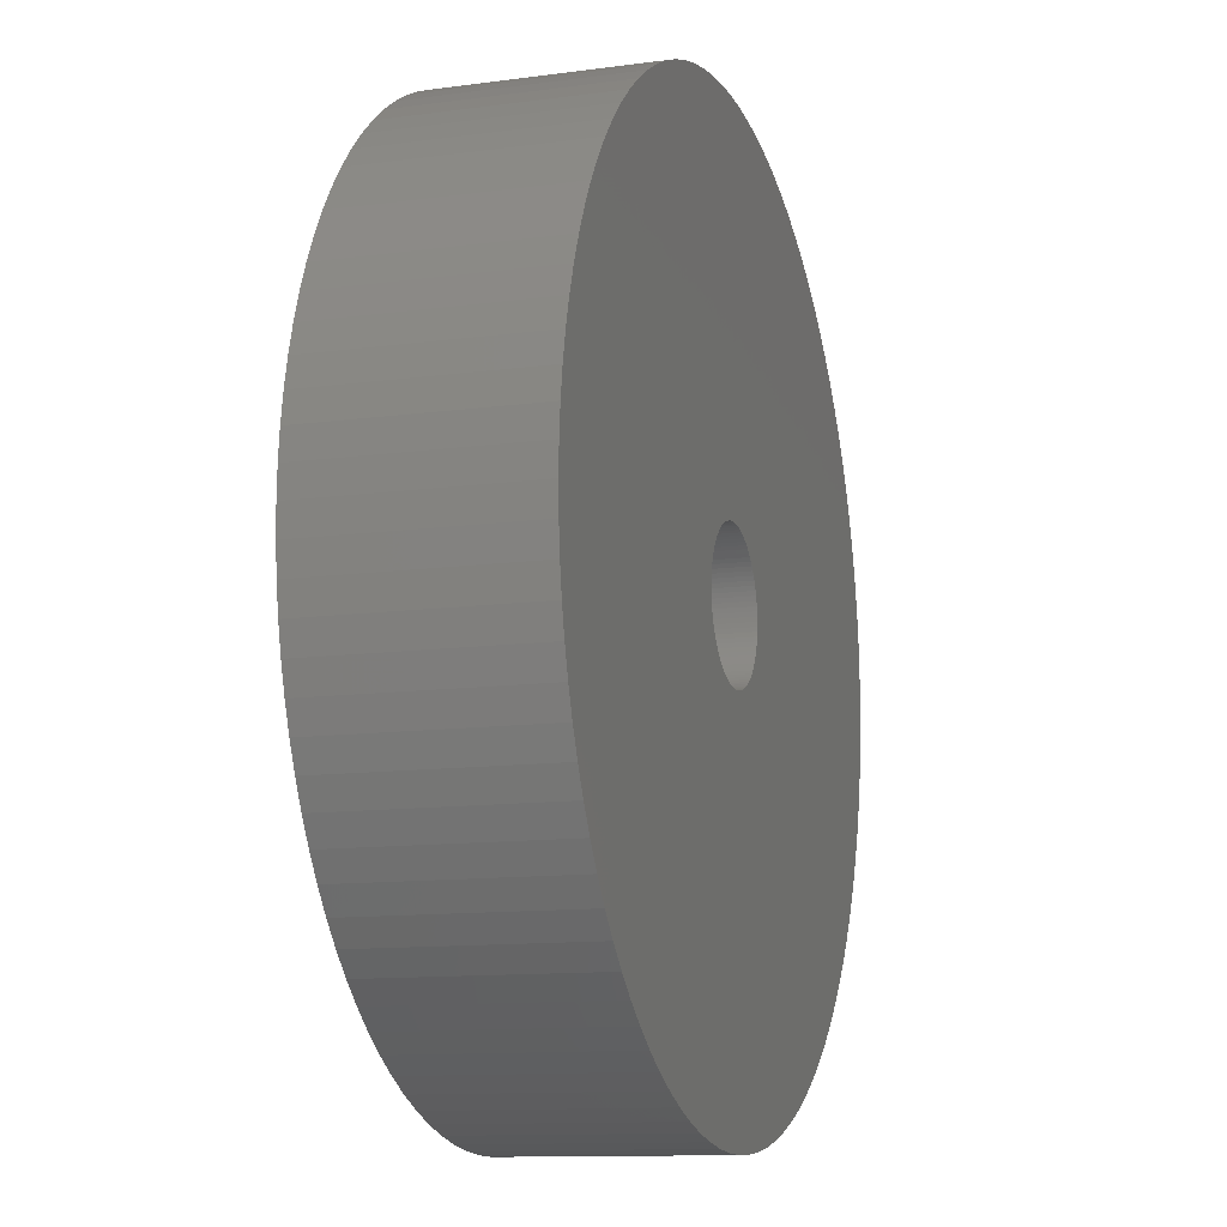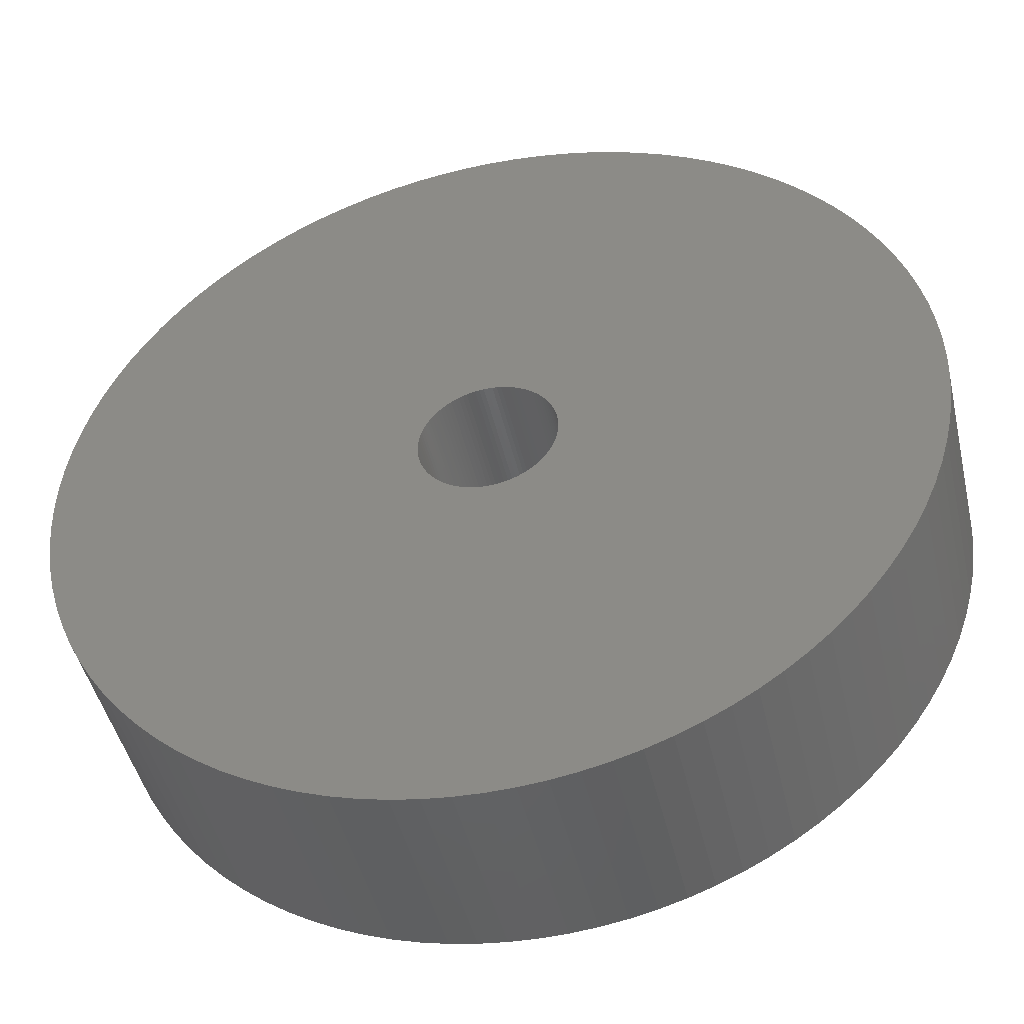
<metadata>
{"format":"stl","ext":"stl","renderer":"f3d","projection":"perspective","resolution":1024,"background":"white","views":[{"elev":-11.7,"azim":-72.0,"up":"+Y"},{"elev":-45.9,"azim":13.0,"up":"+Y"}]}
</metadata>
<code>
# stl→obj: 400 verts, 800 faces
v 12.7 0 6
v 12.67 0.7974 0
v 12.67 0.7974 6
v 12.7 0 0
v -12.7 0 0
v -12.67 0.7974 6
v -12.67 0.7974 0
v -12.7 0 6
v 0.7974 12.67 0
v 0 12.7 6
v 0.7974 12.67 6
v 0 12.7 0
v 9.258 8.694 6
v 8.694 9.258 0
v 8.694 9.258 6
v 9.258 8.694 0
v -8.095 9.786 0
v -8.694 9.258 6
v -8.095 9.786 6
v -8.694 9.258 0
v -3.925 12.08 0
v -4.675 11.81 6
v -3.925 12.08 6
v -4.675 11.81 0
v 11.81 4.675 6
v 11.49 5.407 0
v 11.49 5.407 6
v 11.81 4.675 0
v 5.407 11.49 0
v 4.675 11.81 6
v 5.407 11.49 6
v 4.675 11.81 0
v 7.465 10.27 0
v 6.805 10.72 6
v 7.465 10.27 6
v 6.805 10.72 0
v -11.49 5.407 0
v -11.13 6.118 6
v -11.13 6.118 0
v -11.49 5.407 6
v -1.592 12.6 0
v -2.38 12.47 6
v -1.592 12.6 6
v -2.38 12.47 0
v 11.49 -5.407 6
v 11.81 -4.675 0
v 11.81 -4.675 6
v 11.49 -5.407 0
v 2 0 0
v 12.67 -0.7974 0
v 1.996 -0.1256 0
v 12.6 -1.592 0
v 1.984 -0.2507 0
v 12.47 -2.38 0
v 1.996 0.1256 0
v 1.965 -0.3748 0
v 12.3 -3.158 0
v 12.6 1.592 0
v 1.937 -0.4974 0
v 12.08 -3.925 0
v 1.984 0.2507 0
v 1.902 -0.618 0
v 12.47 2.38 0
v 1.86 -0.7362 0
v 1.965 0.3748 0
v 1.81 -0.8516 0
v 11.13 -6.118 0
v 12.3 3.158 0
v 1.753 -0.9635 0
v 10.72 -6.805 0
v 1.937 0.4974 0
v 1.689 -1.072 0
v 10.27 -7.465 0
v 12.08 3.925 0
v 1.618 -1.176 0
v 9.786 -8.095 0
v 1.902 0.618 0
v 1.541 -1.275 0
v 9.258 -8.694 0
v 1.458 -1.369 0
v 8.694 -9.258 0
v 1.86 0.7362 0
v 1.369 -1.458 0
v 8.095 -9.786 0
v 1.275 -1.541 0
v 7.465 -10.27 0
v 1.81 0.8516 0
v 1.176 -1.618 0
v 6.805 -10.72 0
v 11.13 6.118 0
v 1.072 -1.689 0
v 6.118 -11.13 0
v 1.753 0.9635 0
v 0.9635 -1.753 0
v 5.407 -11.49 0
v 10.72 6.805 0
v 0.8516 -1.81 0
v 4.675 -11.81 0
v 1.689 1.072 0
v 0.7362 -1.86 0
v 3.925 -12.08 0
v 10.27 7.465 0
v 0.618 -1.902 0
v 3.158 -12.3 0
v 1.618 1.176 0
v 0.4974 -1.937 0
v 2.38 -12.47 0
v 9.786 8.095 0
v 1.541 1.275 0
v 0.3748 -1.965 0
v 1.592 -12.6 0
v 0.2507 -1.984 0
v 0.7974 -12.67 0
v 0.1256 -1.996 0
v 0 -12.7 0
v 0 -2 0
v -0.1256 -1.996 0
v -0.7974 -12.67 0
v -0.2507 -1.984 0
v -1.592 -12.6 0
v -0.3748 -1.965 0
v -2.38 -12.47 0
v -0.4974 -1.937 0
v -3.158 -12.3 0
v -0.618 -1.902 0
v -3.925 -12.08 0
v -0.7362 -1.86 0
v -4.675 -11.81 0
v -0.8516 -1.81 0
v -5.407 -11.49 0
v -0.9635 -1.753 0
v -6.118 -11.13 0
v -1.072 -1.689 0
v -6.805 -10.72 0
v -1.176 -1.618 0
v -7.465 -10.27 0
v -1.275 -1.541 0
v -8.095 -9.786 0
v -1.369 -1.458 0
v -8.694 -9.258 0
v -1.458 -1.369 0
v -9.258 -8.694 0
v -9.786 -8.095 0
v -1.541 -1.275 0
v 1.458 1.369 0
v 1.369 1.458 0
v 8.095 9.786 0
v 1.275 1.541 0
v 1.176 1.618 0
v 1.072 1.689 0
v 6.118 11.13 0
v 0.9635 1.753 0
v 0.8516 1.81 0
v 0.7362 1.86 0
v 3.925 12.08 0
v 0.618 1.902 0
v 3.158 12.3 0
v 0.4974 1.937 0
v 2.38 12.47 0
v 0.3748 1.965 0
v 1.592 12.6 0
v 0.2507 1.984 0
v 0.1256 1.996 0
v 0 2 0
v -0.1256 1.996 0
v -0.7974 12.67 0
v -0.2507 1.984 0
v -0.3748 1.965 0
v -0.4974 1.937 0
v -3.158 12.3 0
v -0.618 1.902 0
v -0.7362 1.86 0
v -0.8516 1.81 0
v -5.407 11.49 0
v -0.9635 1.753 0
v -6.118 11.13 0
v -1.072 1.689 0
v -6.805 10.72 0
v -1.176 1.618 0
v -7.465 10.27 0
v -1.275 1.541 0
v -1.369 1.458 0
v -1.458 1.369 0
v -9.258 8.694 0
v -1.541 1.275 0
v -9.786 8.095 0
v -1.618 1.176 0
v -10.27 7.465 0
v -1.689 1.072 0
v -10.72 6.805 0
v -1.753 0.9635 0
v -1.81 0.8516 0
v -1.86 0.7362 0
v -11.81 4.675 0
v -1.902 0.618 0
v -12.08 3.925 0
v -1.937 0.4974 0
v -12.3 3.158 0
v -1.965 0.3748 0
v -12.47 2.38 0
v -1.984 0.2507 0
v -12.6 1.592 0
v -1.996 0.1256 0
v -2 0 0
v -1.618 -1.176 0
v -10.27 -7.465 0
v -1.689 -1.072 0
v -10.72 -6.805 0
v -1.753 -0.9635 0
v -11.13 -6.118 0
v -1.81 -0.8516 0
v -11.49 -5.407 0
v -1.86 -0.7362 0
v -11.81 -4.675 0
v -1.902 -0.618 0
v -12.08 -3.925 0
v -1.937 -0.4974 0
v -12.3 -3.158 0
v -1.965 -0.3748 0
v -12.47 -2.38 0
v -1.984 -0.2507 0
v -12.6 -1.592 0
v -1.996 -0.1256 0
v -12.67 -0.7974 0
v 12.47 2.38 6
v 12.3 3.158 6
v 10.72 6.805 6
v 10.27 7.465 6
v 9.786 8.095 6
v 11.13 6.118 6
v 2.38 12.47 6
v 3.158 12.3 6
v 3.925 12.08 6
v 8.095 9.786 6
v -12.3 3.158 6
v -12.47 2.38 6
v -9.786 8.095 6
v -10.27 7.465 6
v -10.72 6.805 6
v 2 0 6
v 1.996 0.1256 6
v 12.6 1.592 6
v 12.67 -0.7974 6
v 1.984 0.2507 6
v 1.996 -0.1256 6
v 1.965 0.3748 6
v 12.6 -1.592 6
v 1.937 0.4974 6
v 12.08 3.925 6
v 1.984 -0.2507 6
v 1.902 0.618 6
v 12.47 -2.38 6
v 1.86 0.7362 6
v 1.965 -0.3748 6
v 1.81 0.8516 6
v 12.3 -3.158 6
v 1.753 0.9635 6
v 1.937 -0.4974 6
v 1.689 1.072 6
v 12.08 -3.925 6
v 1.618 1.176 6
v 1.902 -0.618 6
v 1.541 1.275 6
v 1.458 1.369 6
v 1.86 -0.7362 6
v 1.369 1.458 6
v 1.275 1.541 6
v 1.81 -0.8516 6
v 1.176 1.618 6
v 11.13 -6.118 6
v 1.072 1.689 6
v 6.118 11.13 6
v 1.753 -0.9635 6
v 0.9635 1.753 6
v 10.72 -6.805 6
v 0.8516 1.81 6
v 1.689 -1.072 6
v 0.7362 1.86 6
v 10.27 -7.465 6
v 0.618 1.902 6
v 1.618 -1.176 6
v 0.4974 1.937 6
v 9.786 -8.095 6
v 1.541 -1.275 6
v 0.3748 1.965 6
v 1.592 12.6 6
v 0.2507 1.984 6
v 0.1256 1.996 6
v 0 2 6
v -0.1256 1.996 6
v -0.7974 12.67 6
v -0.2507 1.984 6
v -0.3748 1.965 6
v -0.4974 1.937 6
v -3.158 12.3 6
v -0.618 1.902 6
v -0.7362 1.86 6
v -0.8516 1.81 6
v -5.407 11.49 6
v -0.9635 1.753 6
v -6.118 11.13 6
v -1.072 1.689 6
v -6.805 10.72 6
v -1.176 1.618 6
v -7.465 10.27 6
v -1.275 1.541 6
v -1.369 1.458 6
v -1.458 1.369 6
v -9.258 8.694 6
v -1.541 1.275 6
v 9.258 -8.694 6
v 1.458 -1.369 6
v 8.694 -9.258 6
v 1.369 -1.458 6
v 8.095 -9.786 6
v 1.275 -1.541 6
v 7.465 -10.27 6
v 1.176 -1.618 6
v 6.805 -10.72 6
v 1.072 -1.689 6
v 6.118 -11.13 6
v 0.9635 -1.753 6
v 5.407 -11.49 6
v 0.8516 -1.81 6
v 4.675 -11.81 6
v 0.7362 -1.86 6
v 3.925 -12.08 6
v 0.618 -1.902 6
v 3.158 -12.3 6
v 0.4974 -1.937 6
v 2.38 -12.47 6
v 0.3748 -1.965 6
v 1.592 -12.6 6
v 0.2507 -1.984 6
v 0.7974 -12.67 6
v 0.1256 -1.996 6
v 0 -2 6
v 0 -12.7 6
v -0.1256 -1.996 6
v -0.7974 -12.67 6
v -0.2507 -1.984 6
v -1.592 -12.6 6
v -0.3748 -1.965 6
v -2.38 -12.47 6
v -0.4974 -1.937 6
v -3.158 -12.3 6
v -0.618 -1.902 6
v -3.925 -12.08 6
v -0.7362 -1.86 6
v -4.675 -11.81 6
v -0.8516 -1.81 6
v -5.407 -11.49 6
v -0.9635 -1.753 6
v -6.118 -11.13 6
v -1.072 -1.689 6
v -6.805 -10.72 6
v -1.176 -1.618 6
v -7.465 -10.27 6
v -1.275 -1.541 6
v -8.095 -9.786 6
v -1.369 -1.458 6
v -8.694 -9.258 6
v -1.458 -1.369 6
v -9.258 -8.694 6
v -1.541 -1.275 6
v -9.786 -8.095 6
v -1.618 -1.176 6
v -10.27 -7.465 6
v -1.689 -1.072 6
v -10.72 -6.805 6
v -1.753 -0.9635 6
v -11.13 -6.118 6
v -1.81 -0.8516 6
v -11.49 -5.407 6
v -1.86 -0.7362 6
v -11.81 -4.675 6
v -1.902 -0.618 6
v -12.08 -3.925 6
v -1.937 -0.4974 6
v -12.3 -3.158 6
v -1.965 -0.3748 6
v -12.47 -2.38 6
v -1.984 -0.2507 6
v -12.6 -1.592 6
v -1.996 -0.1256 6
v -12.67 -0.7974 6
v -2 0 6
v -1.618 1.176 6
v -1.689 1.072 6
v -1.753 0.9635 6
v -1.81 0.8516 6
v -1.86 0.7362 6
v -11.81 4.675 6
v -1.902 0.618 6
v -12.08 3.925 6
v -1.937 0.4974 6
v -1.965 0.3748 6
v -1.984 0.2507 6
v -12.6 1.592 6
v -1.996 0.1256 6
f 1 2 3
f 2 1 4
f 5 6 7
f 6 5 8
f 9 10 11
f 10 9 12
f 13 14 15
f 14 13 16
f 17 18 19
f 18 17 20
f 21 22 23
f 22 21 24
f 25 26 27
f 26 25 28
f 29 30 31
f 30 29 32
f 33 34 35
f 34 33 36
f 37 38 39
f 38 37 40
f 41 42 43
f 42 41 44
f 45 46 47
f 46 45 48
f 49 4 50
f 51 50 52
f 4 49 2
f 53 52 54
f 55 2 49
f 56 54 57
f 2 55 58
f 59 57 60
f 61 58 55
f 62 60 46
f 58 61 63
f 64 46 48
f 65 63 61
f 66 48 67
f 63 65 68
f 69 67 70
f 71 68 65
f 72 70 73
f 68 71 74
f 75 73 76
f 77 74 71
f 78 76 79
f 74 77 28
f 80 79 81
f 82 28 77
f 83 81 84
f 28 82 26
f 85 84 86
f 87 26 82
f 88 86 89
f 26 87 90
f 91 89 92
f 93 90 87
f 94 92 95
f 90 93 96
f 97 95 98
f 99 96 93
f 100 98 101
f 96 99 102
f 103 101 104
f 105 102 99
f 106 104 107
f 102 105 108
f 109 108 105
f 50 51 49
f 52 53 51
f 54 56 53
f 57 59 56
f 60 62 59
f 46 64 62
f 48 66 64
f 67 69 66
f 70 72 69
f 73 75 72
f 110 107 111
f 76 78 75
f 79 80 78
f 81 83 80
f 84 85 83
f 86 88 85
f 89 91 88
f 92 94 91
f 95 97 94
f 112 111 113
f 98 100 97
f 101 103 100
f 104 106 103
f 107 110 106
f 111 112 110
f 113 114 112
f 115 114 113
f 115 116 114
f 115 117 116
f 118 117 115
f 117 118 119
f 120 119 118
f 119 120 121
f 122 121 120
f 121 122 123
f 124 123 122
f 123 124 125
f 126 125 124
f 125 126 127
f 128 127 126
f 127 128 129
f 130 129 128
f 129 130 131
f 132 131 130
f 131 132 133
f 134 133 132
f 133 134 135
f 136 135 134
f 135 136 137
f 138 137 136
f 137 138 139
f 140 139 138
f 139 140 141
f 142 141 140
f 143 144 142
f 141 142 144
f 108 109 16
f 145 16 109
f 16 145 14
f 146 14 145
f 14 146 147
f 148 147 146
f 147 148 33
f 149 33 148
f 33 149 36
f 150 36 149
f 36 150 151
f 152 151 150
f 151 152 29
f 153 29 152
f 29 153 32
f 154 32 153
f 32 154 155
f 156 155 154
f 155 156 157
f 158 157 156
f 157 158 159
f 160 159 158
f 159 160 161
f 162 161 160
f 161 162 9
f 163 9 162
f 164 9 163
f 164 12 9
f 165 12 164
f 166 165 167
f 41 167 168
f 44 168 169
f 170 169 171
f 21 171 172
f 165 166 12
f 24 172 173
f 174 173 175
f 176 175 177
f 178 177 179
f 180 179 181
f 17 181 182
f 20 182 183
f 184 183 185
f 167 41 166
f 186 185 187
f 188 187 189
f 190 189 191
f 39 191 192
f 37 192 193
f 194 193 195
f 196 195 197
f 198 197 199
f 200 199 201
f 202 201 203
f 168 44 41
f 7 203 204
f 144 143 205
f 206 205 143
f 169 170 44
f 205 206 207
f 171 21 170
f 208 207 206
f 172 24 21
f 207 208 209
f 173 174 24
f 210 209 208
f 175 176 174
f 209 210 211
f 177 178 176
f 212 211 210
f 179 180 178
f 211 212 213
f 181 17 180
f 214 213 212
f 182 20 17
f 213 214 215
f 183 184 20
f 216 215 214
f 185 186 184
f 215 216 217
f 187 188 186
f 218 217 216
f 189 190 188
f 217 218 219
f 191 39 190
f 220 219 218
f 192 37 39
f 219 220 221
f 193 194 37
f 222 221 220
f 195 196 194
f 221 222 223
f 197 198 196
f 224 223 222
f 199 200 198
f 223 224 204
f 201 202 200
f 5 204 224
f 203 7 202
f 204 5 7
f 225 68 226
f 68 225 63
f 227 102 228
f 102 227 96
f 228 108 229
f 108 228 102
f 230 96 227
f 96 230 90
f 157 231 232
f 231 157 159
f 32 233 30
f 233 32 155
f 14 234 15
f 234 14 147
f 200 235 198
f 235 200 236
f 188 237 186
f 237 188 238
f 190 238 188
f 238 190 239
f 240 1 3
f 241 3 242
f 1 240 243
f 244 242 225
f 245 243 240
f 246 225 226
f 243 245 247
f 248 226 249
f 250 247 245
f 251 249 25
f 247 250 252
f 253 25 27
f 254 252 250
f 255 27 230
f 252 254 256
f 257 230 227
f 258 256 254
f 259 227 228
f 256 258 260
f 261 228 229
f 262 260 258
f 263 229 13
f 260 262 47
f 264 13 15
f 265 47 262
f 266 15 234
f 47 265 45
f 267 234 35
f 268 45 265
f 269 35 34
f 45 268 270
f 271 34 272
f 273 270 268
f 274 272 31
f 270 273 275
f 276 31 30
f 277 275 273
f 278 30 233
f 275 277 279
f 280 233 232
f 281 279 277
f 282 232 231
f 279 281 283
f 284 283 281
f 3 241 240
f 242 244 241
f 225 246 244
f 226 248 246
f 249 251 248
f 25 253 251
f 27 255 253
f 230 257 255
f 227 259 257
f 228 261 259
f 285 231 286
f 229 263 261
f 13 264 263
f 15 266 264
f 234 267 266
f 35 269 267
f 34 271 269
f 272 274 271
f 31 276 274
f 287 286 11
f 30 278 276
f 233 280 278
f 232 282 280
f 231 285 282
f 286 287 285
f 11 288 287
f 10 288 11
f 10 289 288
f 10 290 289
f 291 290 10
f 290 291 292
f 43 292 291
f 292 43 293
f 42 293 43
f 293 42 294
f 295 294 42
f 294 295 296
f 23 296 295
f 296 23 297
f 22 297 23
f 297 22 298
f 299 298 22
f 298 299 300
f 301 300 299
f 300 301 302
f 303 302 301
f 302 303 304
f 305 304 303
f 304 305 306
f 19 306 305
f 306 19 307
f 18 307 19
f 307 18 308
f 309 308 18
f 237 310 309
f 308 309 310
f 283 284 311
f 312 311 284
f 311 312 313
f 314 313 312
f 313 314 315
f 316 315 314
f 315 316 317
f 318 317 316
f 317 318 319
f 320 319 318
f 319 320 321
f 322 321 320
f 321 322 323
f 324 323 322
f 323 324 325
f 326 325 324
f 325 326 327
f 328 327 326
f 327 328 329
f 330 329 328
f 329 330 331
f 332 331 330
f 331 332 333
f 334 333 332
f 333 334 335
f 336 335 334
f 337 335 336
f 337 338 335
f 339 338 337
f 340 339 341
f 342 341 343
f 344 343 345
f 346 345 347
f 348 347 349
f 339 340 338
f 350 349 351
f 352 351 353
f 354 353 355
f 356 355 357
f 358 357 359
f 360 359 361
f 362 361 363
f 364 363 365
f 341 342 340
f 366 365 367
f 368 367 369
f 370 369 371
f 372 371 373
f 374 373 375
f 376 375 377
f 378 377 379
f 380 379 381
f 382 381 383
f 384 383 385
f 343 344 342
f 386 385 387
f 310 237 388
f 238 388 237
f 345 346 344
f 388 238 389
f 347 348 346
f 239 389 238
f 349 350 348
f 389 239 390
f 351 352 350
f 38 390 239
f 353 354 352
f 390 38 391
f 355 356 354
f 40 391 38
f 357 358 356
f 391 40 392
f 359 360 358
f 393 392 40
f 361 362 360
f 392 393 394
f 363 364 362
f 395 394 393
f 365 366 364
f 394 395 396
f 367 368 366
f 235 396 395
f 369 370 368
f 396 235 397
f 371 372 370
f 236 397 235
f 373 374 372
f 397 236 398
f 375 376 374
f 399 398 236
f 377 378 376
f 398 399 400
f 379 380 378
f 6 400 399
f 381 382 380
f 400 6 387
f 383 384 382
f 8 387 6
f 385 386 384
f 387 8 386
f 176 303 301
f 303 176 178
f 24 299 22
f 299 24 174
f 12 291 10
f 291 12 166
f 115 335 338
f 335 115 113
f 86 315 317
f 315 86 84
f 311 76 283
f 76 311 79
f 136 356 358
f 356 136 134
f 212 376 214
f 376 212 374
f 224 8 5
f 8 224 386
f 242 63 225
f 63 242 58
f 3 58 242
f 58 3 2
f 249 28 25
f 28 249 74
f 226 74 249
f 74 226 68
f 229 16 13
f 16 229 108
f 27 90 230
f 90 27 26
f 155 232 233
f 232 155 157
f 159 286 231
f 286 159 161
f 161 11 286
f 11 161 9
f 36 272 34
f 272 36 151
f 151 31 272
f 31 151 29
f 147 35 234
f 35 147 33
f 186 309 184
f 309 186 237
f 184 18 20
f 18 184 309
f 39 239 190
f 239 39 38
f 196 393 194
f 393 196 395
f 194 40 37
f 40 194 393
f 198 395 196
f 395 198 235
f 202 236 200
f 236 202 399
f 7 399 202
f 399 7 6
f 174 301 299
f 301 174 176
f 178 305 303
f 305 178 180
f 180 19 305
f 19 180 17
f 44 295 42
f 295 44 170
f 170 23 295
f 23 170 21
f 166 43 291
f 43 166 41
f 243 4 1
f 4 243 50
f 113 333 335
f 333 113 111
f 101 325 327
f 325 101 98
f 107 329 331
f 329 107 104
f 84 313 315
f 313 84 81
f 89 317 319
f 317 89 86
f 95 321 323
f 321 95 92
f 283 73 279
f 73 283 76
f 275 67 270
f 67 275 70
f 47 60 260
f 60 47 46
f 140 364 142
f 364 140 362
f 138 358 360
f 358 138 136
f 134 354 356
f 354 134 132
f 130 350 352
f 350 130 128
f 126 346 348
f 346 126 124
f 122 342 344
f 342 122 120
f 118 338 340
f 338 118 115
f 210 374 212
f 374 210 372
f 206 370 208
f 370 206 368
f 142 366 143
f 366 142 364
f 218 382 220
f 382 218 380
f 214 378 216
f 378 214 376
f 222 386 224
f 386 222 384
f 252 52 247
f 52 252 54
f 111 331 333
f 331 111 107
f 98 323 325
f 323 98 95
f 104 327 329
f 327 104 101
f 313 79 311
f 79 313 81
f 92 319 321
f 319 92 89
f 279 70 275
f 70 279 73
f 270 48 45
f 48 270 67
f 260 57 256
f 57 260 60
f 140 360 362
f 360 140 138
f 132 352 354
f 352 132 130
f 128 348 350
f 348 128 126
f 124 344 346
f 344 124 122
f 120 340 342
f 340 120 118
f 208 372 210
f 372 208 370
f 143 368 206
f 368 143 366
f 216 380 218
f 380 216 378
f 220 384 222
f 384 220 382
f 247 50 243
f 50 247 52
f 256 54 252
f 54 256 57
f 49 241 55
f 241 49 240
f 387 203 400
f 203 387 204
f 164 288 289
f 288 164 163
f 116 339 337
f 339 116 117
f 363 144 365
f 144 363 141
f 145 266 146
f 266 145 264
f 182 306 307
f 306 182 181
f 172 296 297
f 296 172 171
f 375 215 377
f 215 375 213
f 82 255 87
f 255 82 253
f 154 276 278
f 276 154 153
f 150 269 271
f 269 150 149
f 392 192 391
f 192 392 193
f 168 292 293
f 292 168 167
f 65 248 71
f 248 65 246
f 55 244 61
f 244 55 241
f 71 251 77
f 251 71 248
f 99 261 105
f 261 99 259
f 87 257 93
f 257 87 255
f 160 282 285
f 282 160 158
f 162 285 287
f 285 162 160
f 152 271 274
f 271 152 150
f 149 267 269
f 267 149 148
f 397 197 396
f 197 397 199
f 388 185 310
f 185 388 187
f 308 182 307
f 182 308 183
f 398 199 397
f 199 398 201
f 177 300 302
f 300 177 175
f 179 302 304
f 302 179 177
f 169 293 294
f 293 169 168
f 167 290 292
f 290 167 165
f 106 332 330
f 332 106 110
f 88 320 318
f 320 88 91
f 361 141 363
f 141 361 139
f 119 343 341
f 343 119 121
f 367 207 369
f 207 367 205
f 379 219 381
f 219 379 217
f 61 246 65
f 246 61 244
f 77 253 82
f 253 77 251
f 105 263 109
f 263 105 261
f 109 264 145
f 264 109 263
f 93 259 99
f 259 93 257
f 158 280 282
f 280 158 156
f 156 278 280
f 278 156 154
f 163 287 288
f 287 163 162
f 153 274 276
f 274 153 152
f 148 266 267
f 266 148 146
f 310 183 308
f 183 310 185
f 390 189 389
f 189 390 191
f 391 191 390
f 191 391 192
f 389 187 388
f 187 389 189
f 396 195 394
f 195 396 197
f 394 193 392
f 193 394 195
f 400 201 398
f 201 400 203
f 175 298 300
f 298 175 173
f 173 297 298
f 297 173 172
f 181 304 306
f 304 181 179
f 171 294 296
f 294 171 169
f 165 289 290
f 289 165 164
f 114 337 336
f 337 114 116
f 110 334 332
f 334 110 112
f 103 330 328
f 330 103 106
f 85 318 316
f 318 85 88
f 83 312 80
f 312 83 314
f 91 322 320
f 322 91 94
f 97 326 324
f 326 97 100
f 80 284 78
f 284 80 312
f 75 277 72
f 277 75 281
f 64 262 62
f 262 64 265
f 69 268 66
f 268 69 273
f 62 258 59
f 258 62 262
f 53 245 51
f 245 53 250
f 137 361 359
f 361 137 139
f 129 353 351
f 353 129 131
f 133 357 355
f 357 133 135
f 125 349 347
f 349 125 127
f 121 345 343
f 345 121 123
f 117 341 339
f 341 117 119
f 373 213 375
f 213 373 211
f 369 209 371
f 209 369 207
f 365 205 367
f 205 365 144
f 377 217 379
f 217 377 215
f 381 221 383
f 221 381 219
f 385 204 387
f 204 385 223
f 112 336 334
f 336 112 114
f 100 328 326
f 328 100 103
f 83 316 314
f 316 83 85
f 94 324 322
f 324 94 97
f 78 281 75
f 281 78 284
f 72 273 69
f 273 72 277
f 66 265 64
f 265 66 268
f 59 254 56
f 254 59 258
f 51 240 49
f 240 51 245
f 135 359 357
f 359 135 137
f 127 351 349
f 351 127 129
f 131 355 353
f 355 131 133
f 123 347 345
f 347 123 125
f 371 211 373
f 211 371 209
f 383 223 385
f 223 383 221
f 56 250 53
f 250 56 254

</code>
